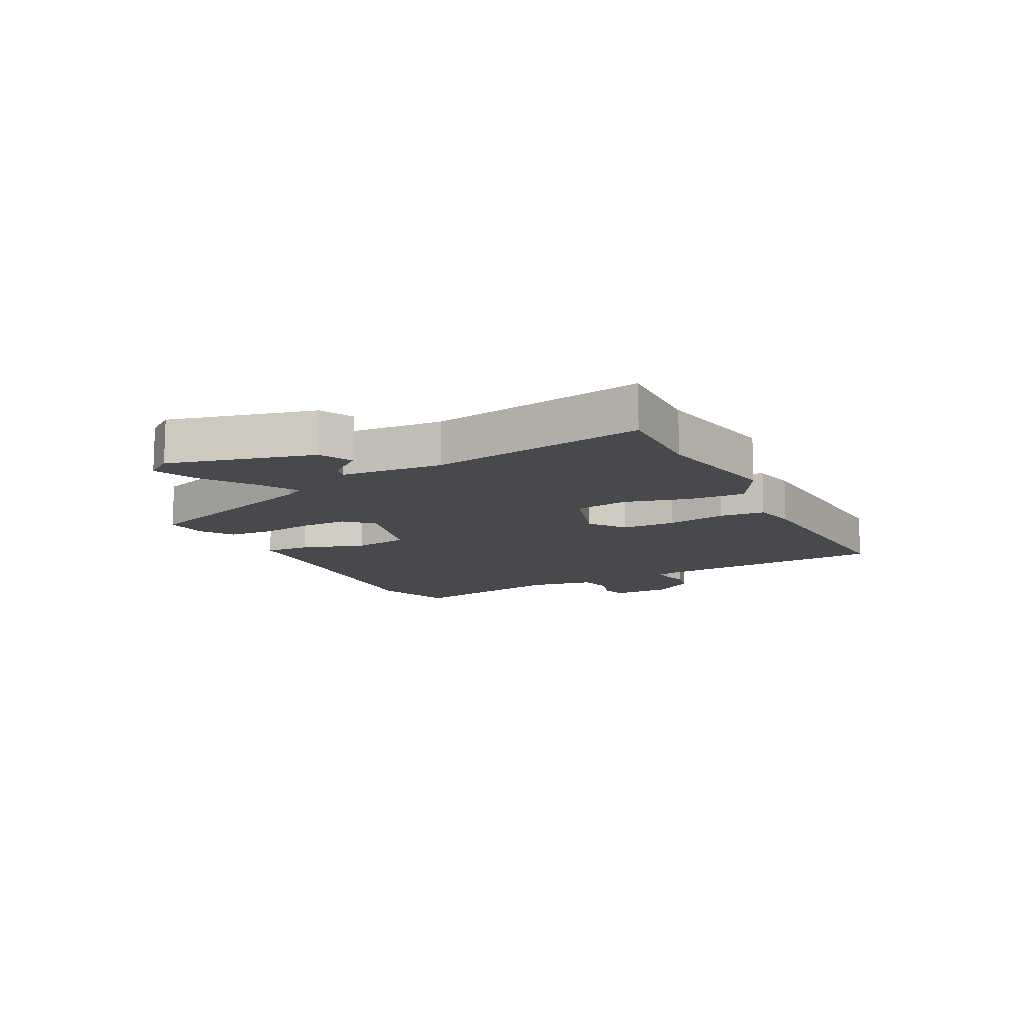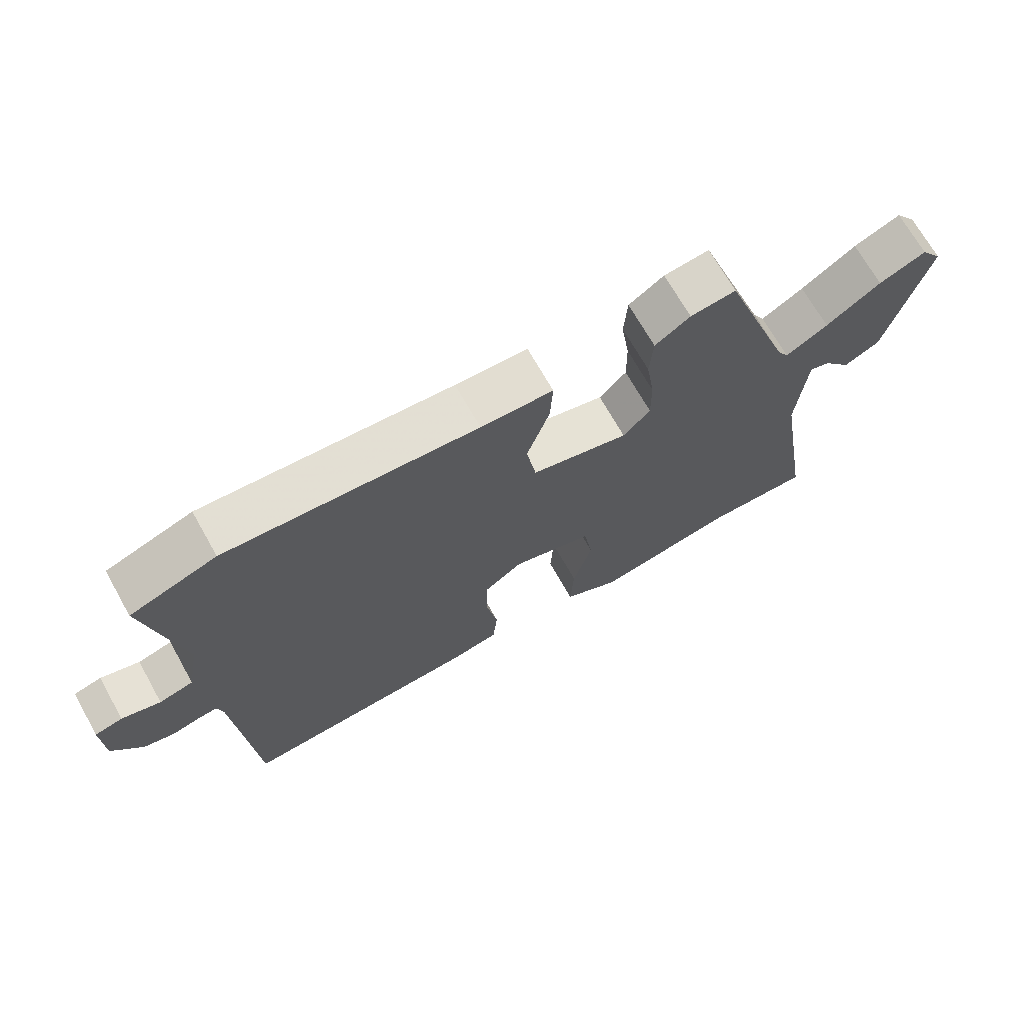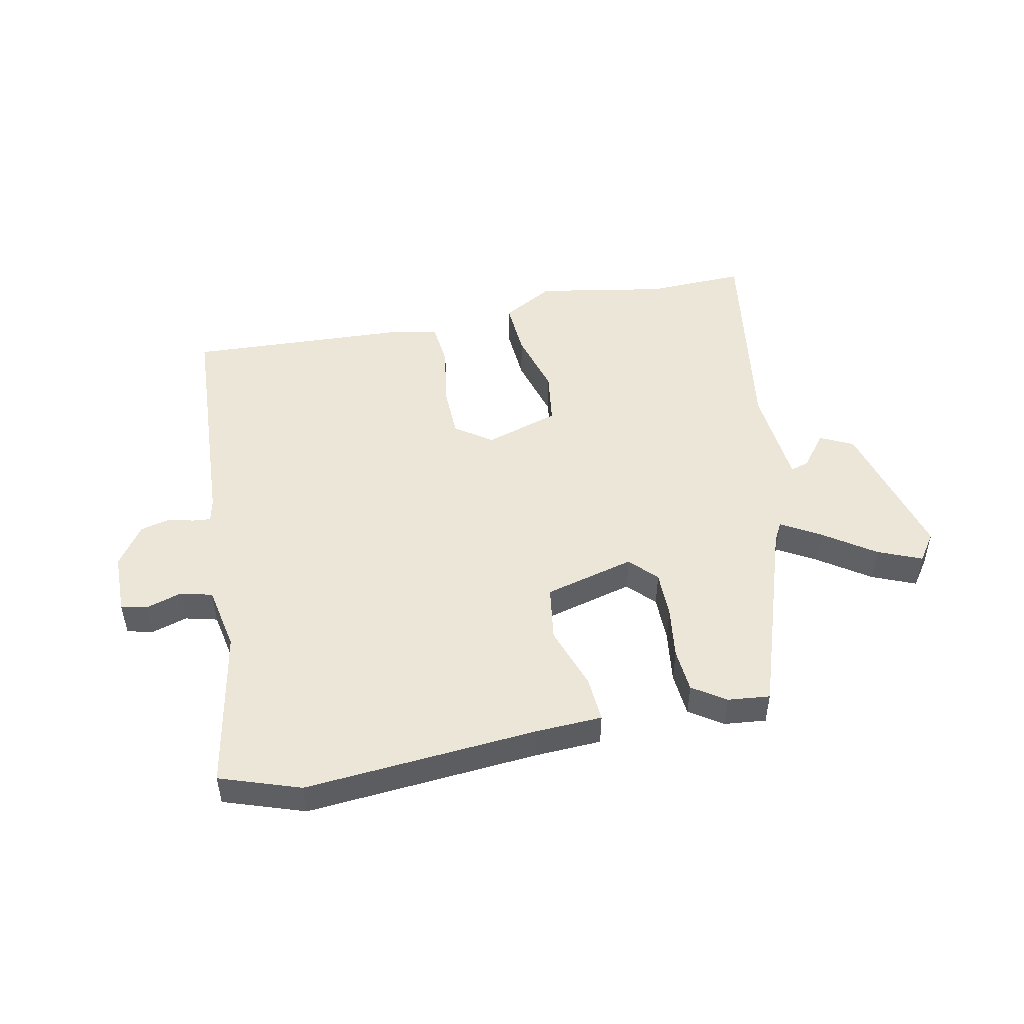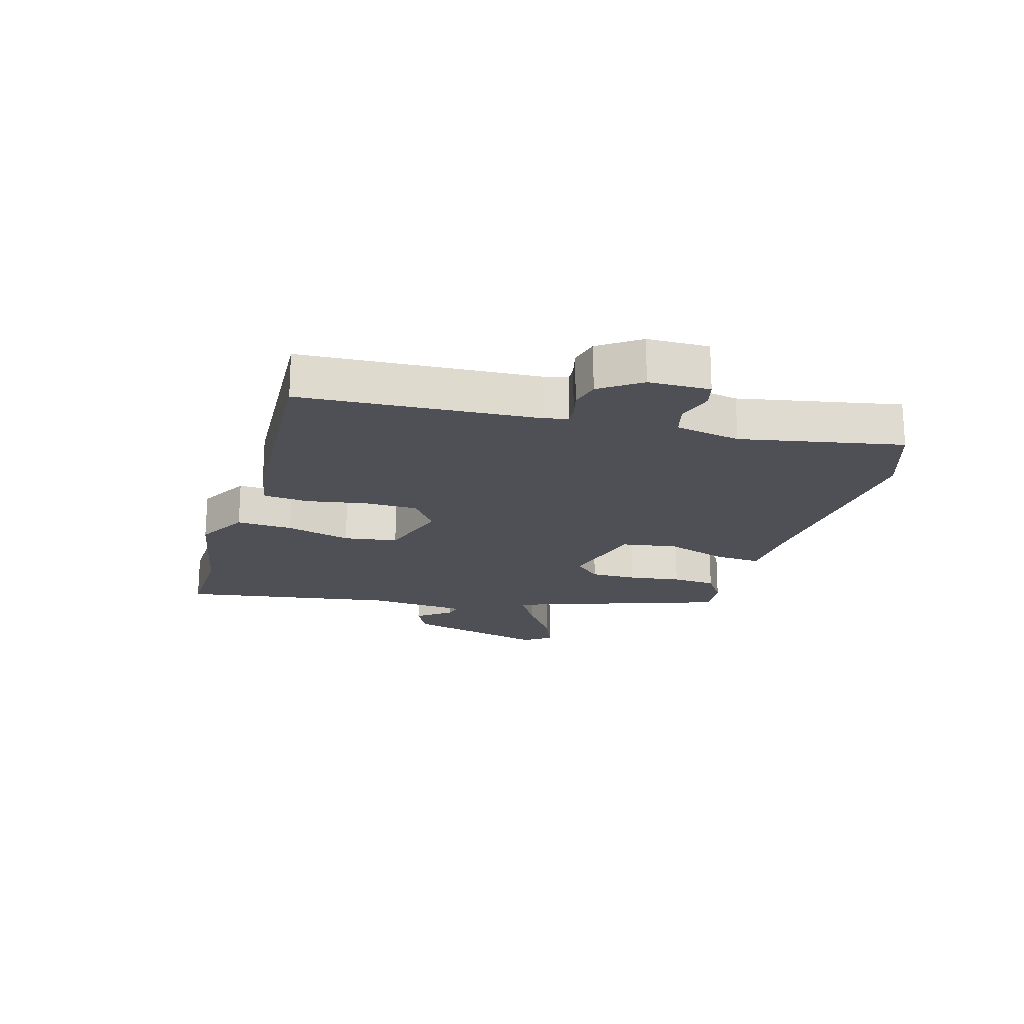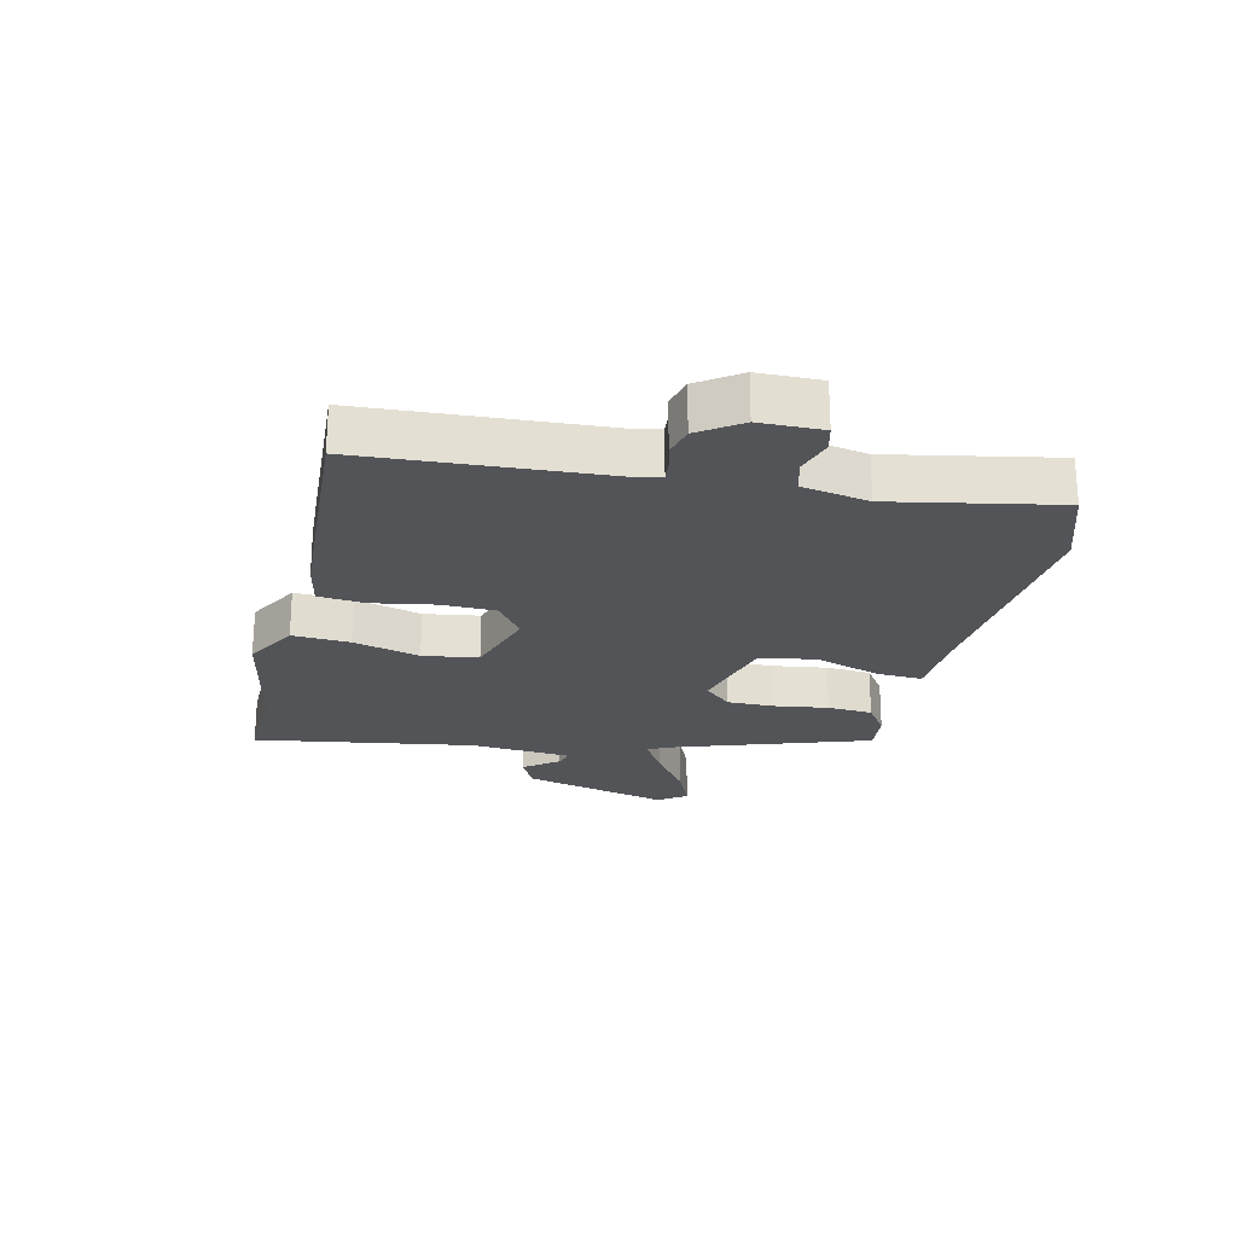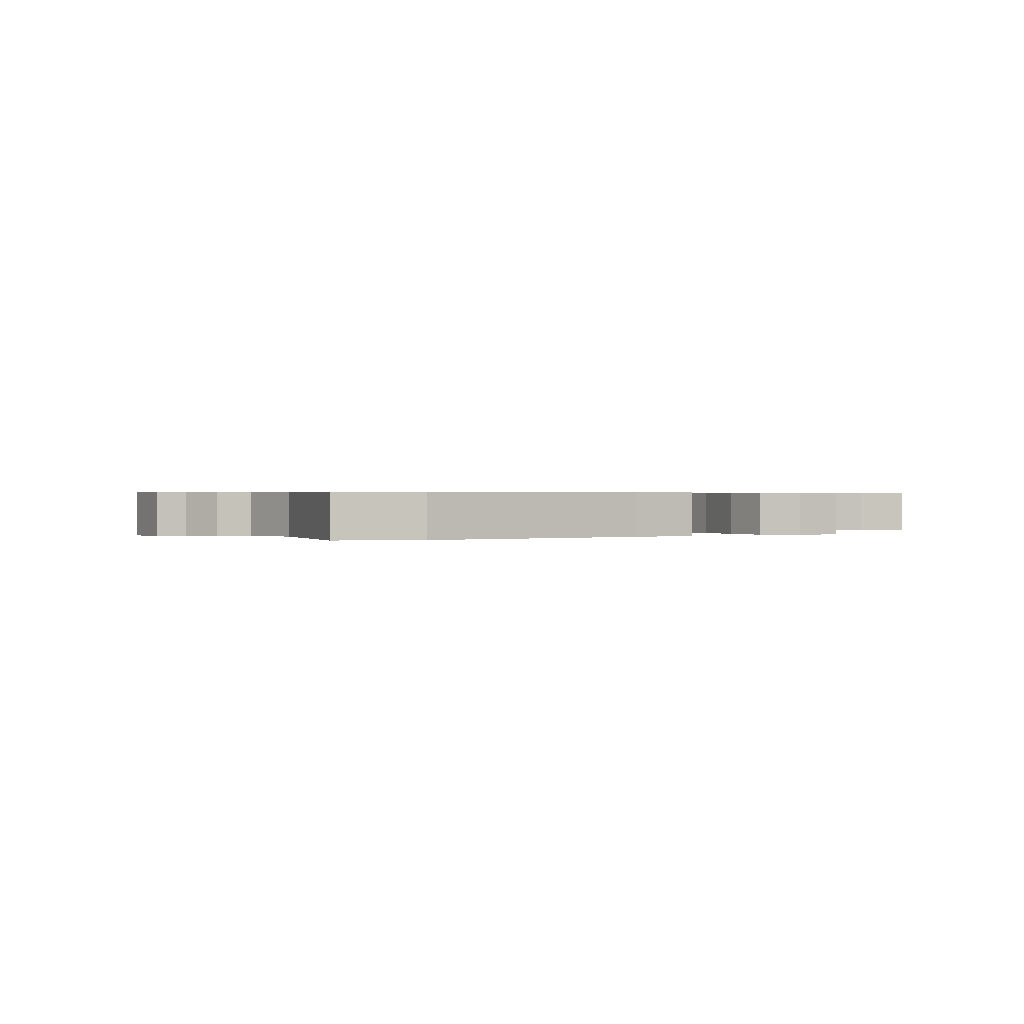
<metadata>
{"format":"obj","ext":"obj","renderer":"f3d","projection":"perspective","resolution":1024,"background":"white","views":[{"elev":-12.1,"azim":117.1,"up":"+Y"},{"elev":70.0,"azim":-29.4,"up":"+Z"},{"elev":48.9,"azim":-12.1,"up":"+Y"},{"elev":-19.3,"azim":-106.5,"up":"+Y"},{"elev":-23.3,"azim":-103.4,"up":"+Y"},{"elev":0.5,"azim":-30.3,"up":"+Y"}]}
</metadata>
<code>
v 0.345 0.07 0.508
v 0.457 0.07 0.183
v 0.475 0.07 0.151
v 0.54 0.07 0.19
v 0.624 0.07 0.249
v 0.696 0.07 0.28
v 0.729 0.07 0.234
v 0.667 0.07 -0.009
v 0.612 0.07 -0.037
v 0.568 0.07 0.019
v 0.537 0.07 0.028
v 0.524 0.07 -0.142
v 0.583 0.07 -0.502
v 0.419 0.07 -0.498
v 0.203 0.07 -0.539
v 0.116 0.07 -0.491
v 0.121 0.07 -0.397
v 0.15 0.07 -0.288
v 0.136 0.07 -0.198
v 0.012 0.07 -0.16
v -0.048 0.07 -0.204
v -0.049 0.07 -0.294
v -0.031 0.07 -0.394
v -0.038 0.07 -0.47
v -0.111 0.07 -0.485
v -0.486 0.07 -0.507
v -0.512 0.07 -0.114
v -0.521 0.07 -0.075
v -0.551 0.07 -0.078
v -0.594 0.07 -0.089
v -0.643 0.07 -0.077
v -0.69 0.07 -0.01
v -0.692 0.07 0.092
v -0.649 0.07 0.103
v -0.589 0.07 0.085
v -0.536 0.07 0.099
v -0.516 0.07 0.208
v -0.569 0.07 0.476
v -0.436 0.07 0.523
v -0.049 0.07 0.495
v 0.062 0.07 0.491
v 0.058 0.07 0.415
v 0.023 0.07 0.309
v 0.038 0.07 0.216
v 0.188 0.07 0.178
v 0.23 0.07 0.223
v 0.229 0.07 0.301
v 0.216 0.07 0.389
v 0.221 0.07 0.463
v 0.275 0.07 0.5
v 0.345 0 0.508
v 0.457 0 0.183
v 0.475 0 0.151
v 0.54 0 0.19
v 0.624 0 0.249
v 0.696 0 0.28
v 0.729 0 0.234
v 0.667 0 -0.009
v 0.612 0 -0.037
v 0.568 0 0.019
v 0.537 0 0.028
v 0.524 0 -0.142
v 0.583 0 -0.502
v 0.419 0 -0.498
v 0.203 0 -0.539
v 0.116 0 -0.491
v 0.121 0 -0.397
v 0.15 0 -0.288
v 0.136 0 -0.198
v 0.012 0 -0.16
v -0.048 0 -0.204
v -0.049 0 -0.294
v -0.031 0 -0.394
v -0.038 0 -0.47
v -0.111 0 -0.485
v -0.486 0 -0.507
v -0.512 0 -0.114
v -0.521 0 -0.075
v -0.551 0 -0.078
v -0.594 0 -0.089
v -0.643 0 -0.077
v -0.69 0 -0.01
v -0.692 0 0.092
v -0.649 0 0.103
v -0.589 0 0.085
v -0.536 0 0.099
v -0.516 0 0.208
v -0.569 0 0.476
v -0.436 0 0.523
v -0.049 0 0.495
v 0.062 0 0.491
v 0.058 0 0.415
v 0.023 0 0.309
v 0.038 0 0.216
v 0.188 0 0.178
v 0.23 0 0.223
v 0.229 0 0.301
v 0.216 0 0.389
v 0.221 0 0.463
v 0.275 0 0.5
f 47 48 49 50
f 46 47 50 1
f 40 41 42 43
f 40 43 44
f 37 38 39 40
f 36 37 40 44
f 35 36 44 45
f 33 34 35
f 32 33 35
f 29 30 31 32
f 28 29 32 35
f 24 25 26 27
f 22 23 24 27
f 21 22 27 28
f 20 21 28 35
f 15 16 17 18
f 14 15 18 19
f 12 13 14 19
f 11 12 19 20
f 7 8 9 10
f 7 10 11
f 4 5 6 7
f 3 4 7 11
f 2 3 11 20
f 46 1 2
f 45 46 2 20
f 20 35 45
f 100 99 98 97
f 51 100 97 96
f 93 92 91 90
f 94 93 90
f 90 89 88 87
f 94 90 87 86
f 95 94 86 85
f 85 84 83
f 85 83 82
f 82 81 80 79
f 85 82 79 78
f 77 76 75 74
f 77 74 73 72
f 78 77 72 71
f 85 78 71 70
f 68 67 66 65
f 69 68 65 64
f 69 64 63 62
f 70 69 62 61
f 60 59 58 57
f 61 60 57
f 57 56 55 54
f 61 57 54 53
f 70 61 53 52
f 52 51 96
f 70 52 96 95
f 95 85 70
f 1 51 52 2
f 2 52 53 3
f 3 53 54 4
f 4 54 55 5
f 5 55 56 6
f 6 56 57 7
f 7 57 58 8
f 8 58 59 9
f 9 59 60 10
f 10 60 61 11
f 11 61 62 12
f 12 62 63 13
f 13 63 64 14
f 14 64 65 15
f 15 65 66 16
f 16 66 67 17
f 17 67 68 18
f 18 68 69 19
f 19 69 70 20
f 20 70 71 21
f 21 71 72 22
f 22 72 73 23
f 23 73 74 24
f 24 74 75 25
f 25 75 76 26
f 26 76 77 27
f 27 77 78 28
f 28 78 79 29
f 29 79 80 30
f 30 80 81 31
f 31 81 82 32
f 32 82 83 33
f 33 83 84 34
f 34 84 85 35
f 35 85 86 36
f 36 86 87 37
f 37 87 88 38
f 38 88 89 39
f 39 89 90 40
f 40 90 91 41
f 41 91 92 42
f 42 92 93 43
f 43 93 94 44
f 44 94 95 45
f 45 95 96 46
f 46 96 97 47
f 47 97 98 48
f 48 98 99 49
f 49 99 100 50
f 50 100 51 1

</code>
